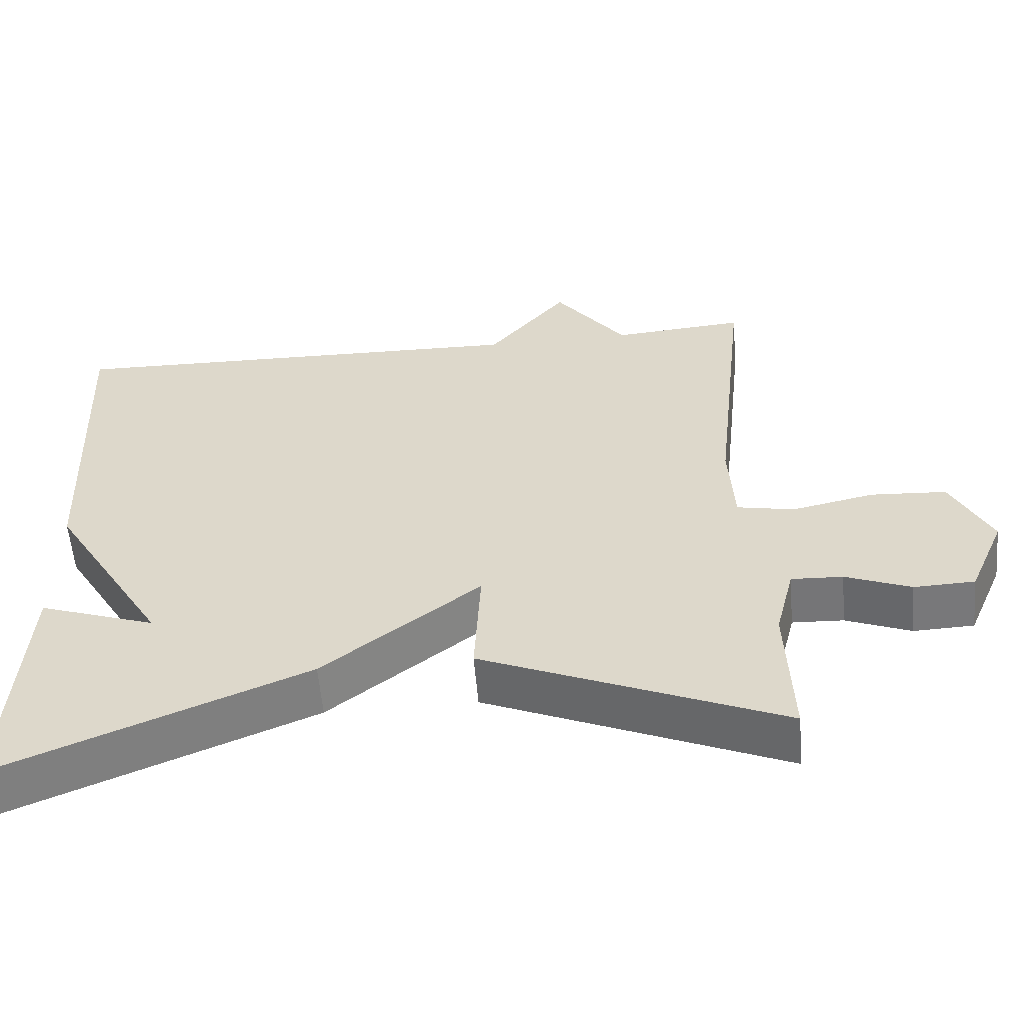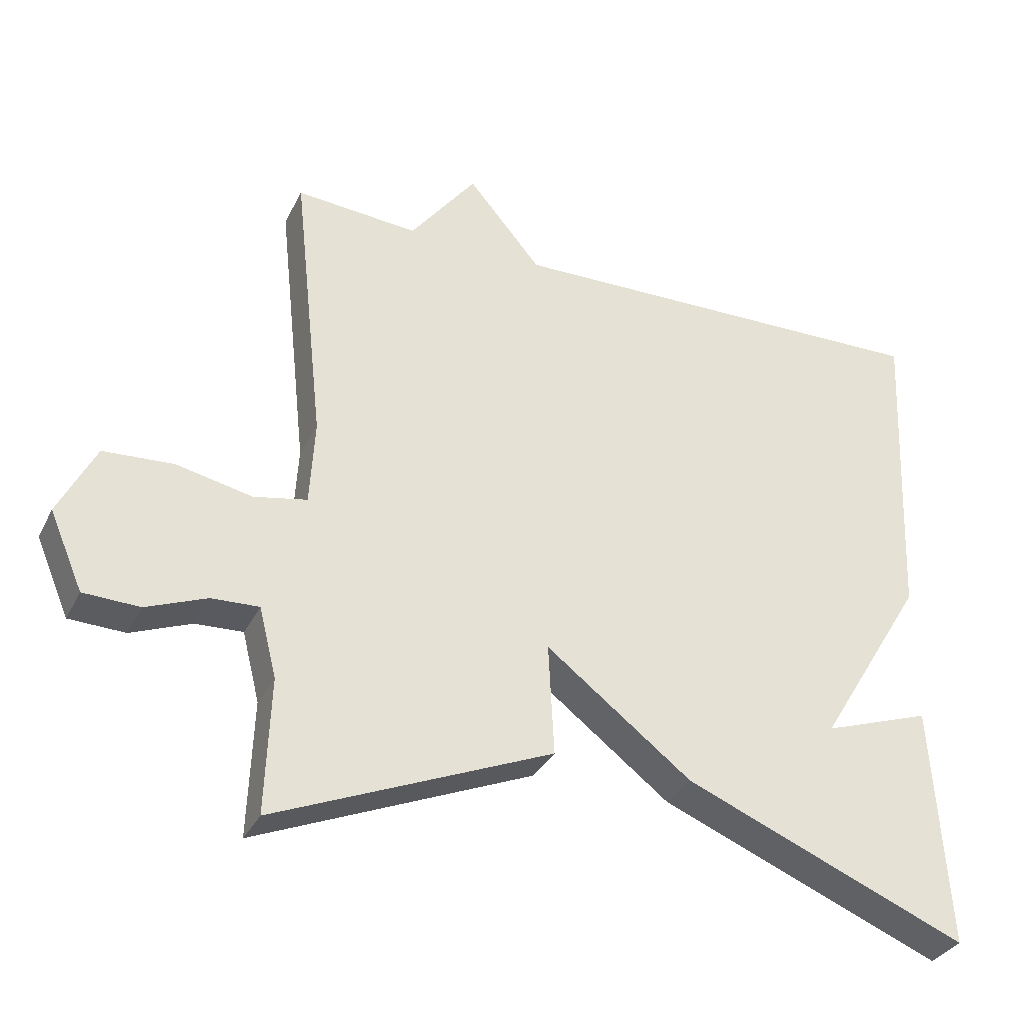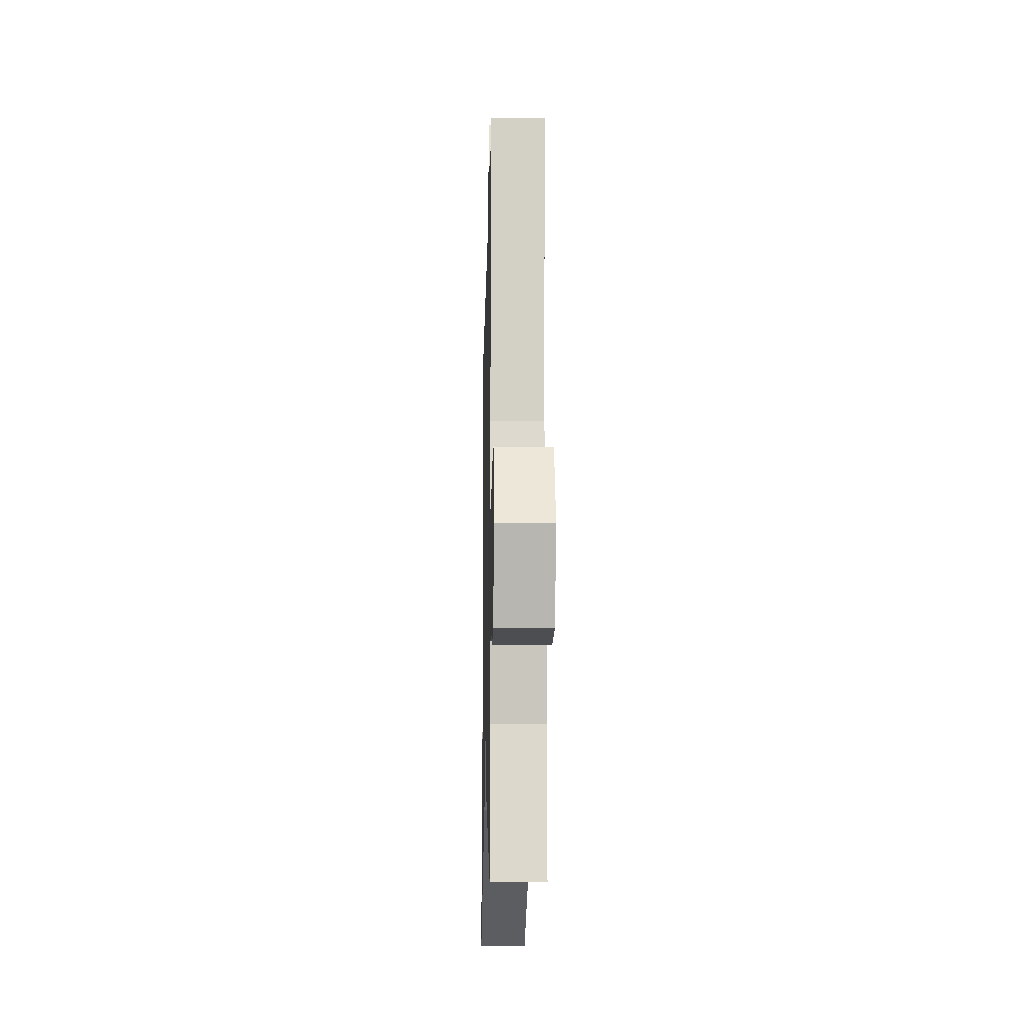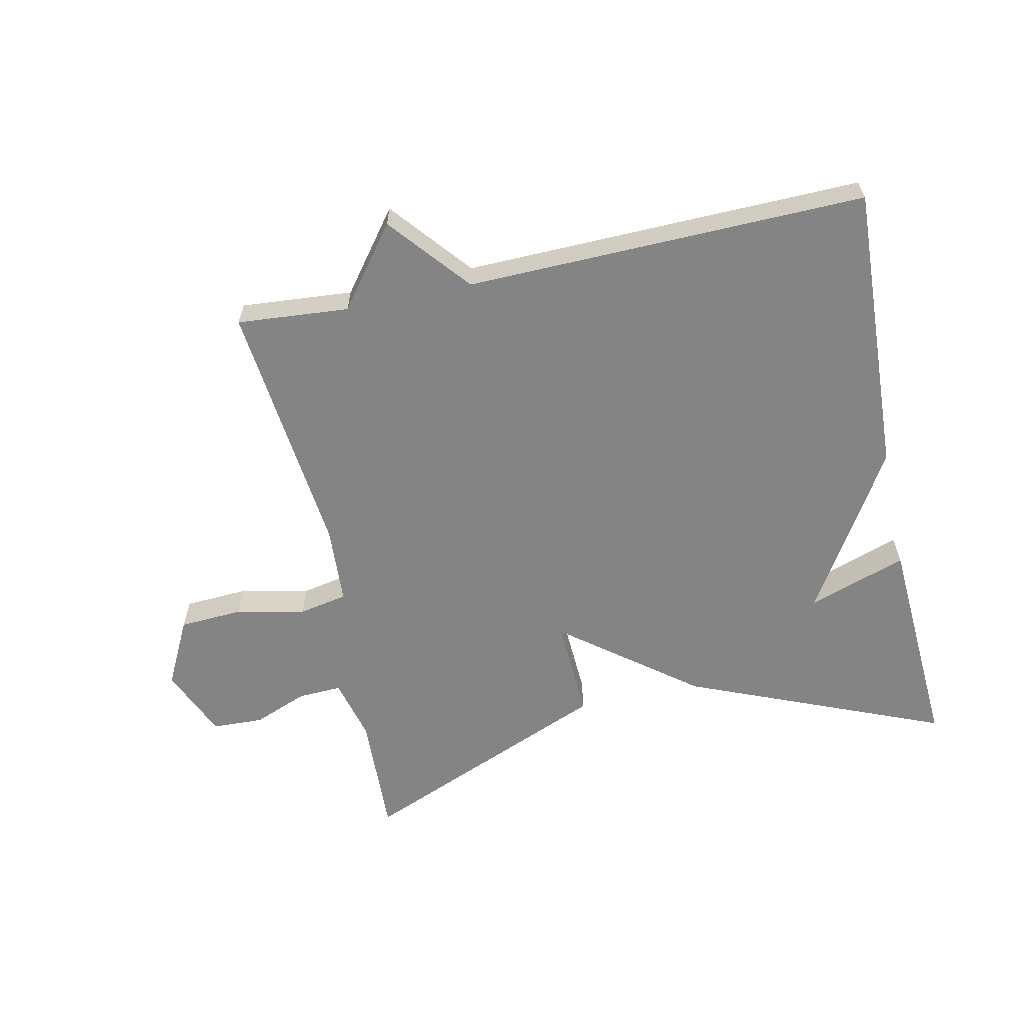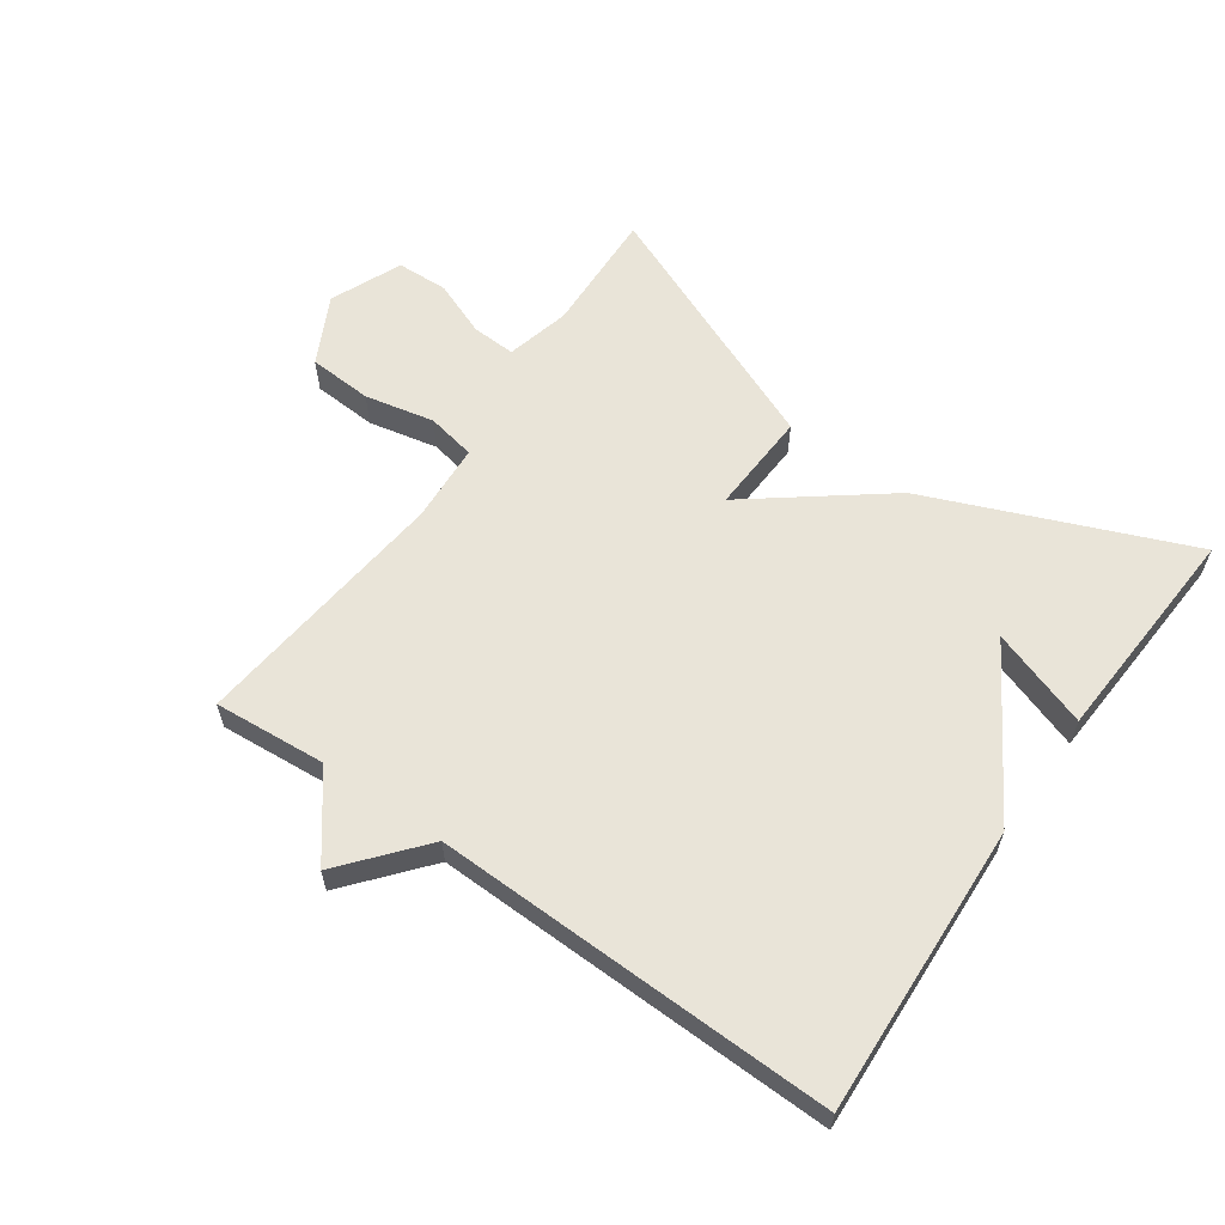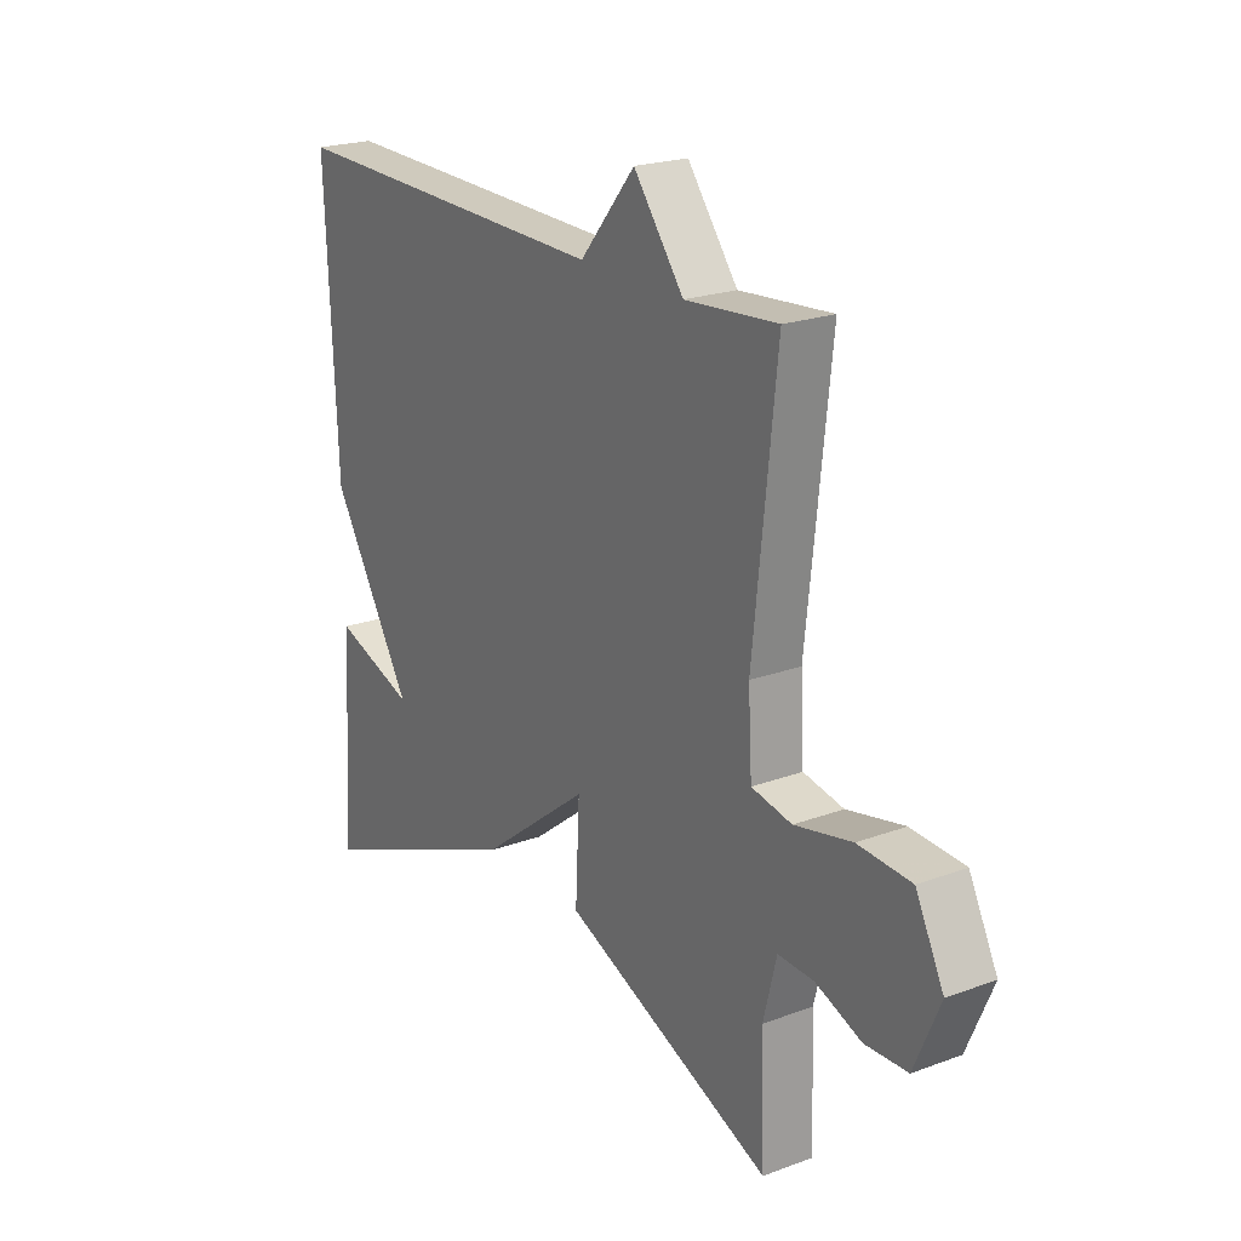
<metadata>
{"format":"obj","ext":"obj","renderer":"f3d","projection":"perspective","resolution":1024,"background":"white","views":[{"elev":-57.1,"azim":-175.2,"up":"+Z"},{"elev":-33.2,"azim":-23.3,"up":"+Z"},{"elev":-14.9,"azim":-91.3,"up":"+Z"},{"elev":-61.5,"azim":12.0,"up":"+Y"},{"elev":60.7,"azim":35.0,"up":"+Y"},{"elev":21.6,"azim":-123.1,"up":"+Z"}]}
</metadata>
<code>
v -0.5 0.07 0.5
v -0.325 0.07 0.486
v -0.23 0.07 0.611
v -0.125 0.07 0.486
v 0.5 0.07 0.5
v 0.479 0.07 0.046
v 0.325 0.07 -0.207
v 0.479 0.07 -0.154
v 0.5 0.07 -0.5
v 0.096 0.07 -0.334
v -0.112 0.07 -0.174
v -0.104 0.07 -0.334
v -0.5 0.07 -0.5
v -0.493 0.07 -0.306
v -0.518 0.07 -0.207
v -0.586 0.07 -0.21
v -0.672 0.07 -0.244
v -0.752 0.07 -0.241
v -0.8 0.07 -0.13
v -0.747 0.07 -0.025
v -0.647 0.07 -0.019
v -0.539 0.07 -0.042
v -0.463 0.07 -0.027
v -0.456 0.07 0.096
v -0.5 0 0.5
v -0.325 0 0.486
v -0.23 0 0.611
v -0.125 0 0.486
v 0.5 0 0.5
v 0.479 0 0.046
v 0.325 0 -0.207
v 0.479 0 -0.154
v 0.5 0 -0.5
v 0.096 0 -0.334
v -0.112 0 -0.174
v -0.104 0 -0.334
v -0.5 0 -0.5
v -0.493 0 -0.306
v -0.518 0 -0.207
v -0.586 0 -0.21
v -0.672 0 -0.244
v -0.752 0 -0.241
v -0.8 0 -0.13
v -0.747 0 -0.025
v -0.647 0 -0.019
v -0.539 0 -0.042
v -0.463 0 -0.027
v -0.456 0 0.096
f 20 21 22
f 19 20 22
f 18 19 22
f 17 18 22
f 16 17 22
f 15 16 22 23
f 14 15 23
f 13 14 23
f 12 13 23
f 11 12 23
f 9 10 11
f 7 8 9
f 7 9 11
f 11 23 24
f 7 11 24
f 6 7 24
f 5 6 24
f 4 5 24
f 24 1 2
f 2 3 4 24
f 46 45 44
f 46 44 43
f 46 43 42
f 46 42 41
f 46 41 40
f 47 46 40 39
f 47 39 38
f 47 38 37
f 47 37 36
f 47 36 35
f 35 34 33
f 33 32 31
f 35 33 31
f 48 47 35
f 48 35 31
f 48 31 30
f 48 30 29
f 48 29 28
f 26 25 48
f 48 28 27 26
f 1 25 26 2
f 2 26 27 3
f 3 27 28 4
f 4 28 29 5
f 5 29 30 6
f 6 30 31 7
f 7 31 32 8
f 8 32 33 9
f 9 33 34 10
f 10 34 35 11
f 11 35 36 12
f 12 36 37 13
f 13 37 38 14
f 14 38 39 15
f 15 39 40 16
f 16 40 41 17
f 17 41 42 18
f 18 42 43 19
f 19 43 44 20
f 20 44 45 21
f 21 45 46 22
f 22 46 47 23
f 23 47 48 24
f 24 48 25 1

</code>
